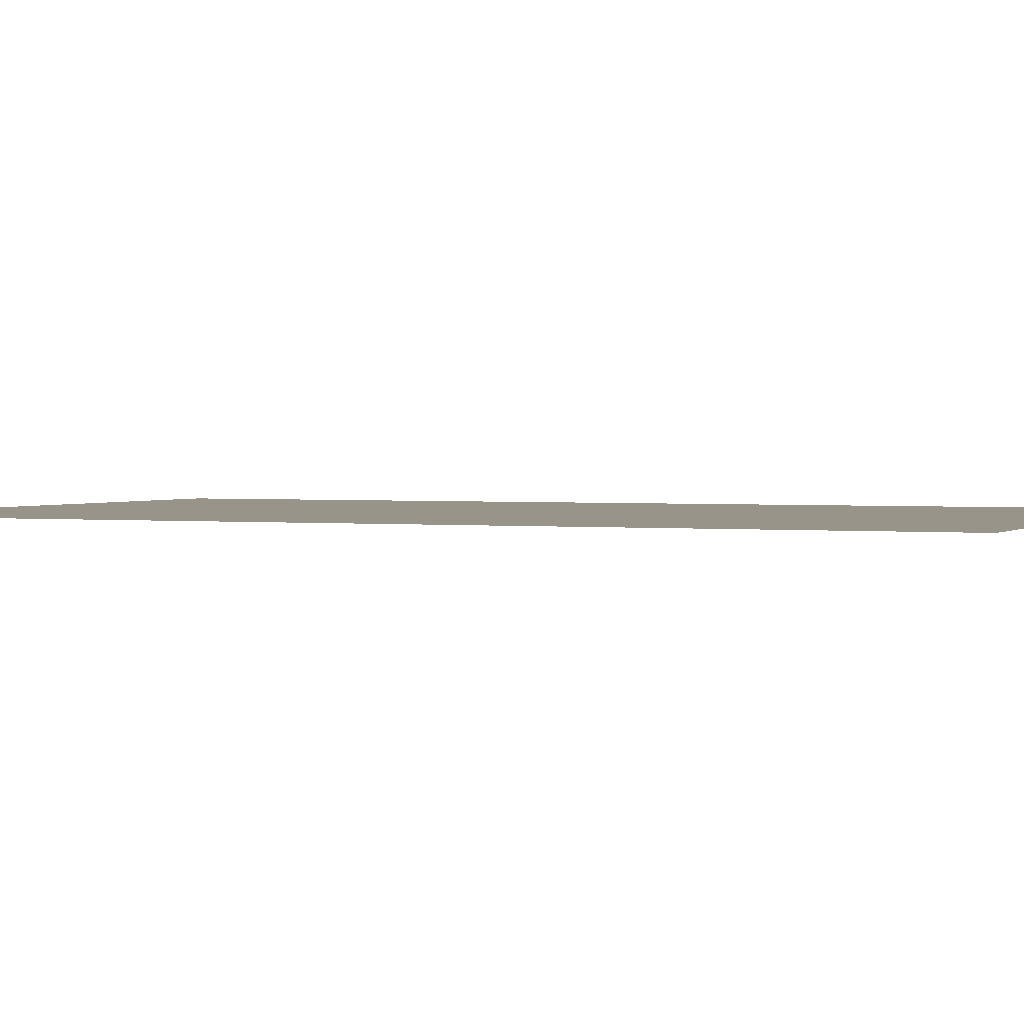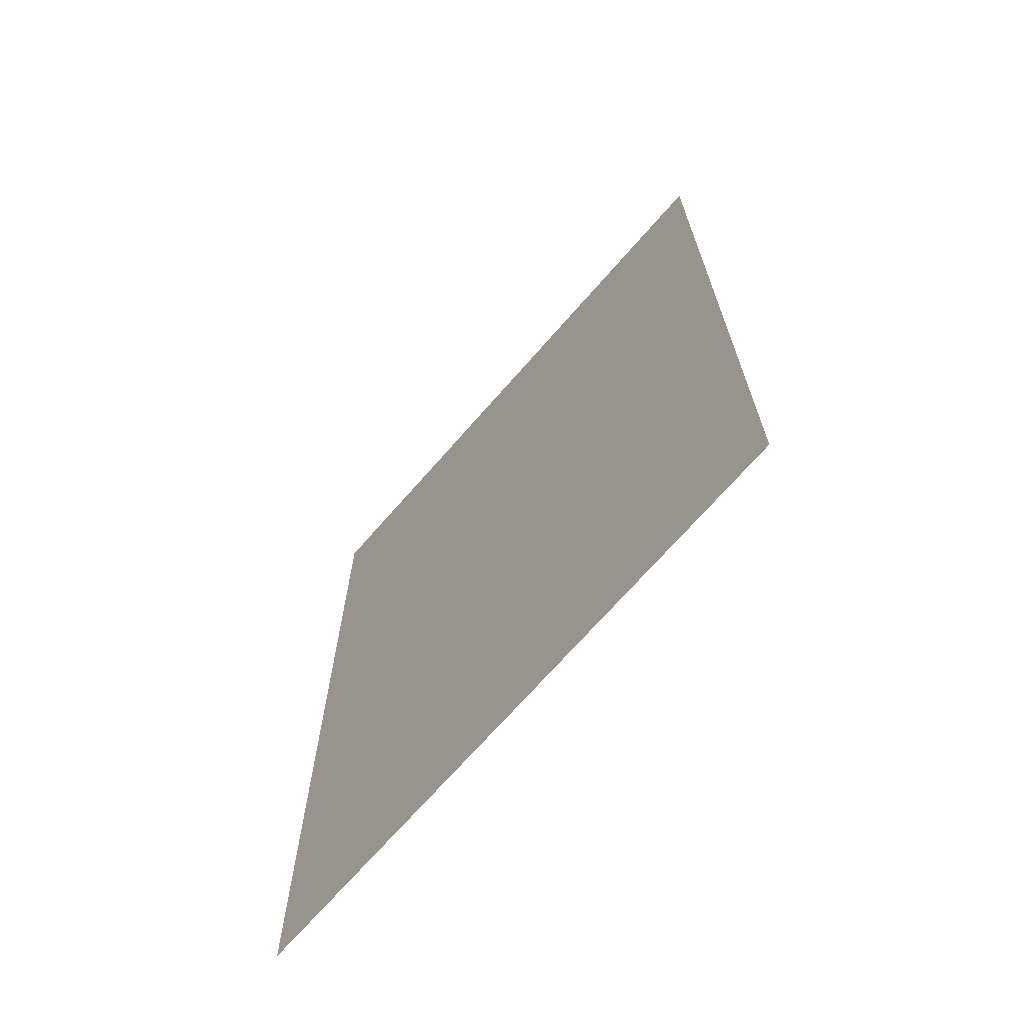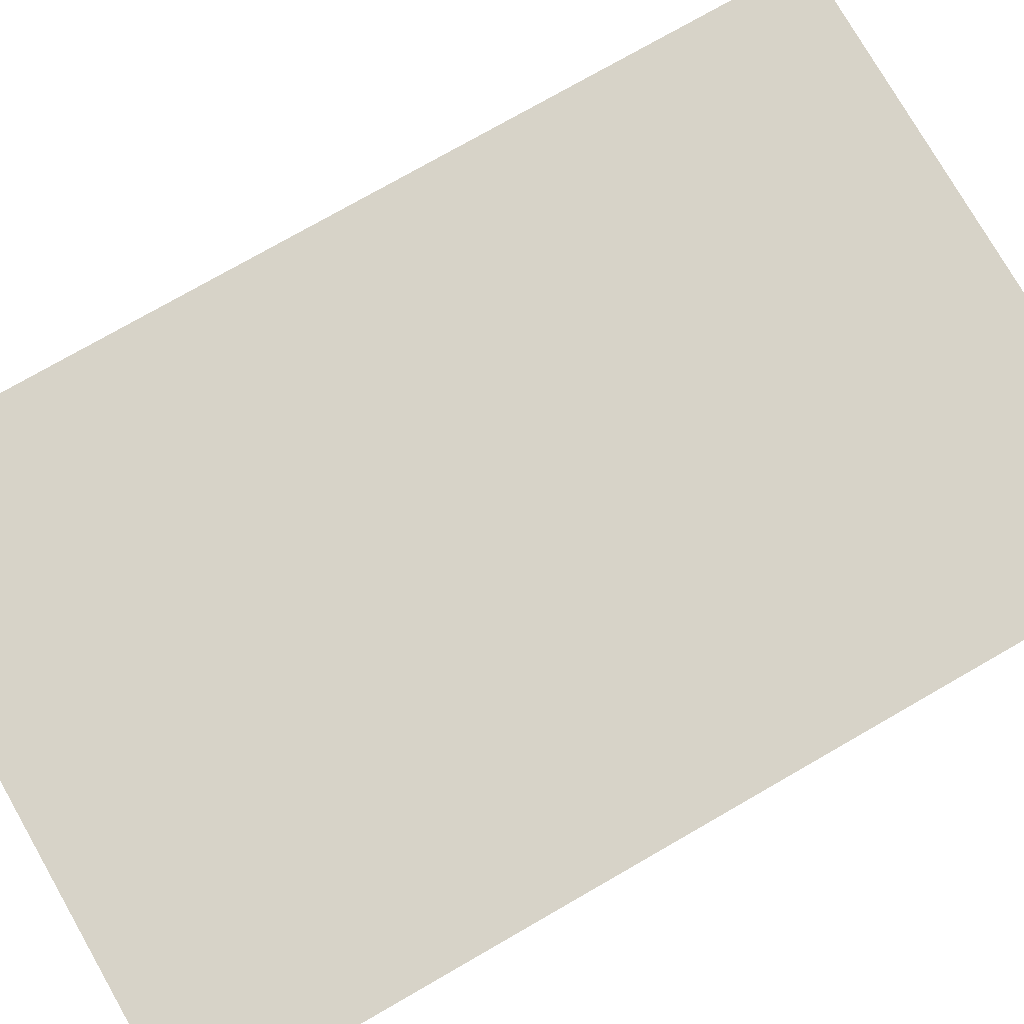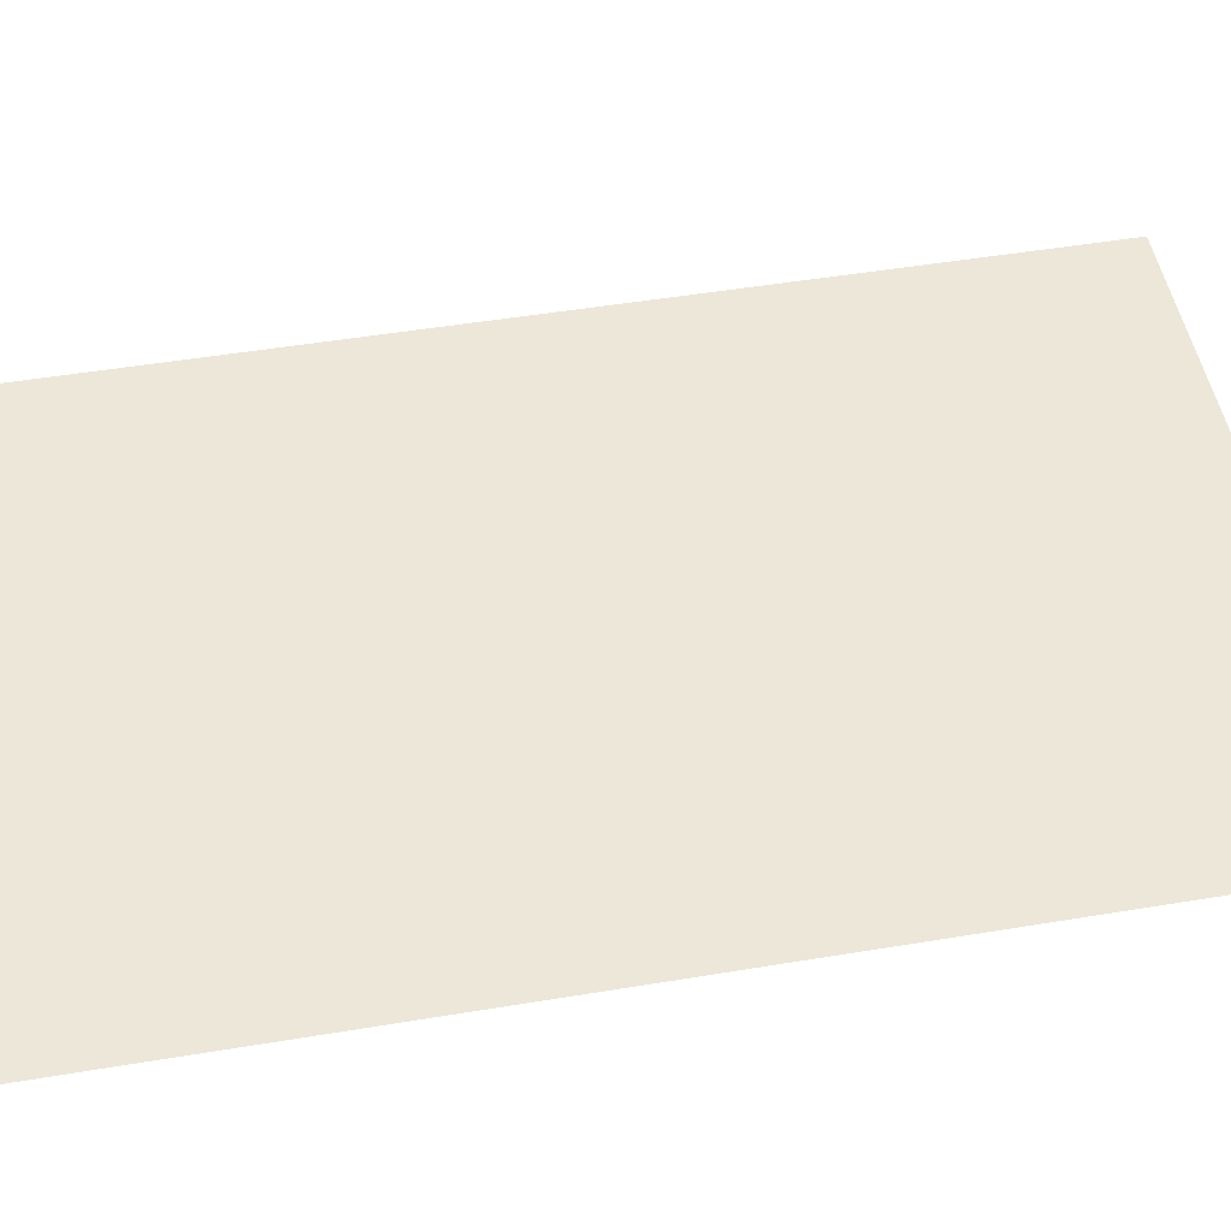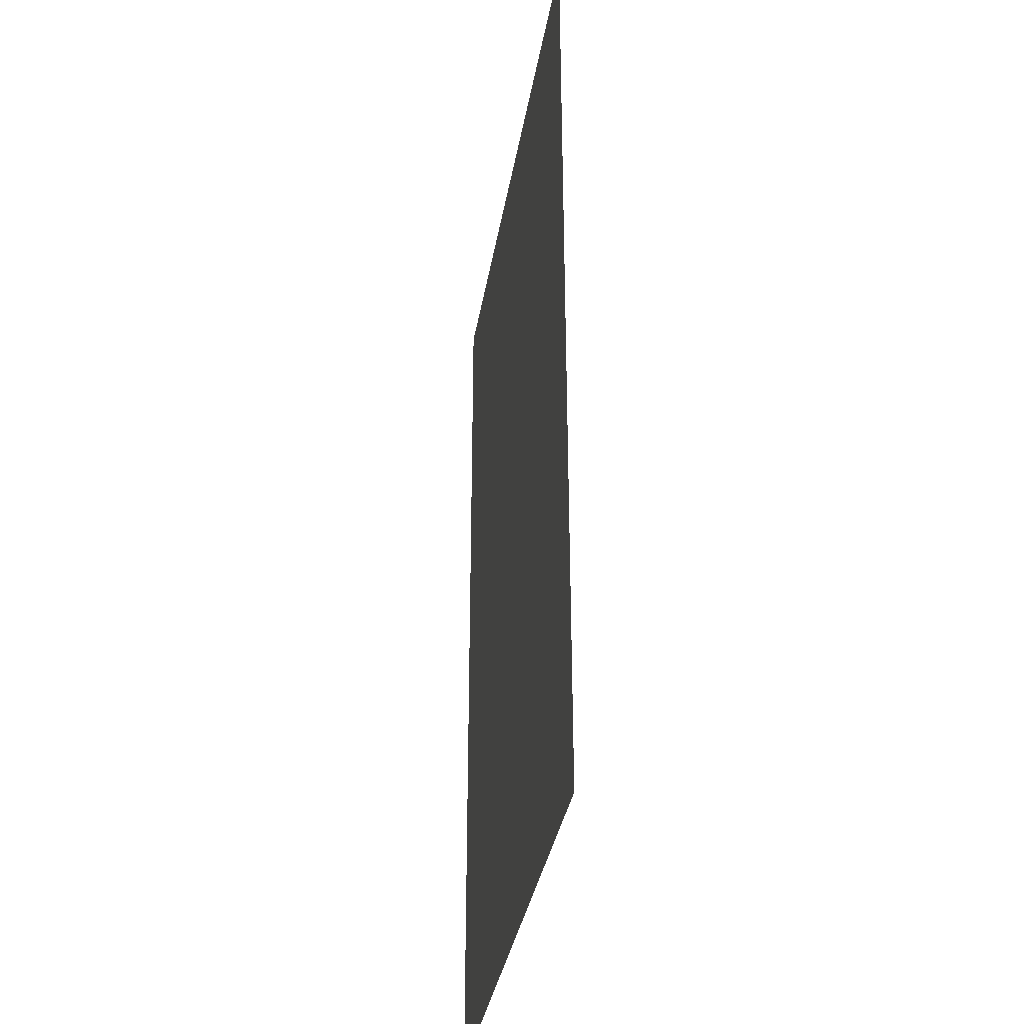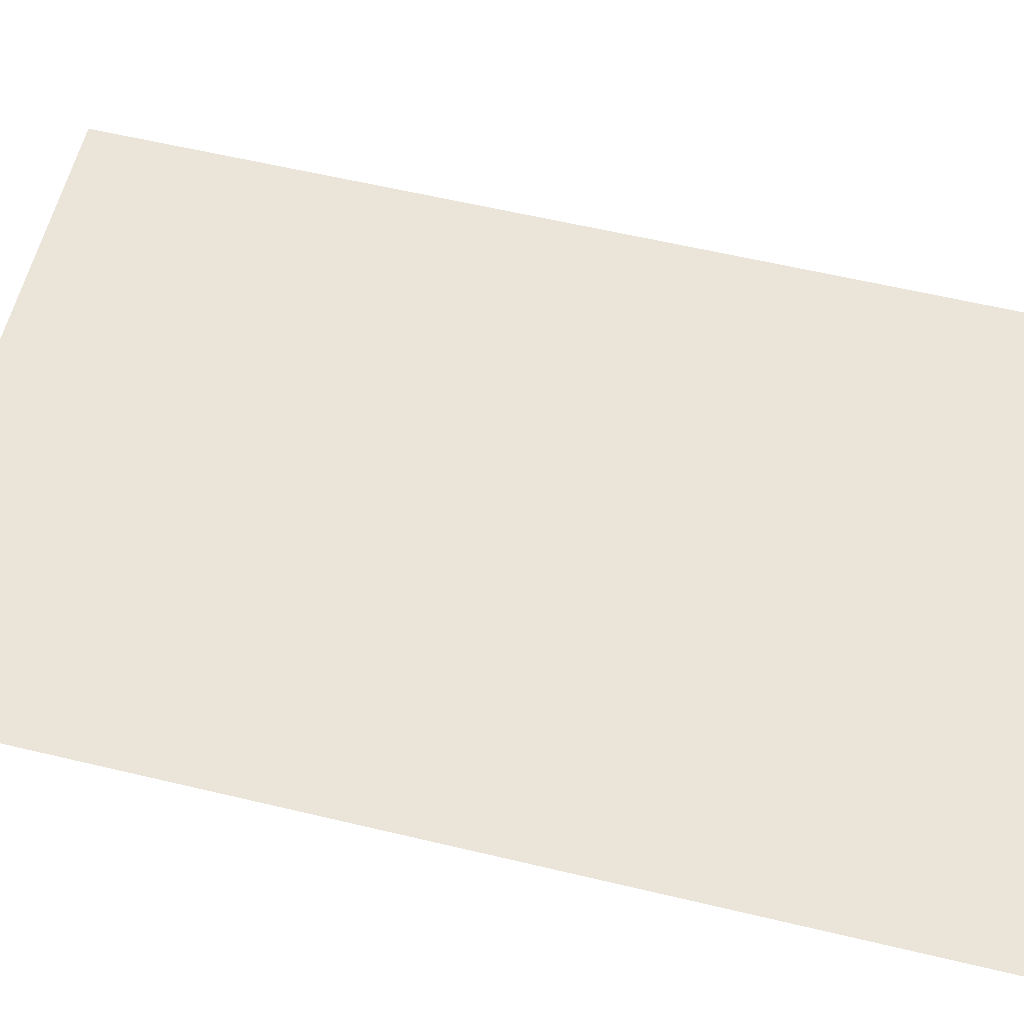
<metadata>
{"format":"obj","ext":"obj","renderer":"f3d","projection":"perspective","resolution":1024,"background":"white","views":[{"elev":1.7,"azim":112.9,"up":"+Y"},{"elev":-69.9,"azim":-131.1,"up":"+Z"},{"elev":76.7,"azim":-119.8,"up":"+Y"},{"elev":49.7,"azim":-100.4,"up":"+Y"},{"elev":-34.7,"azim":80.8,"up":"+Z"},{"elev":59.2,"azim":103.8,"up":"+Y"}]}
</metadata>
<code>
o Plane
v -1.264 0 2.109
v 1.264 0 2.109
v -1.264 0 -1.829
v 1.264 0 -1.829
f 1 2 4 3

</code>
